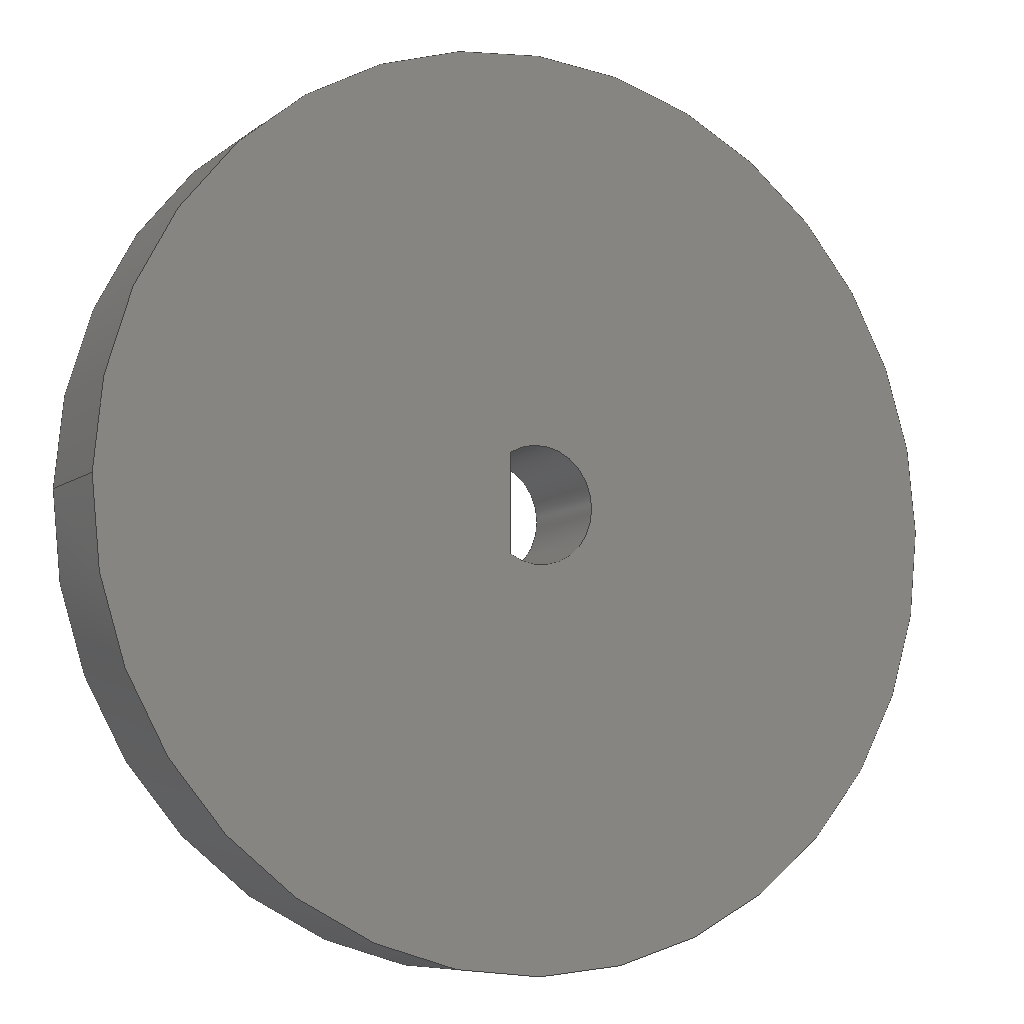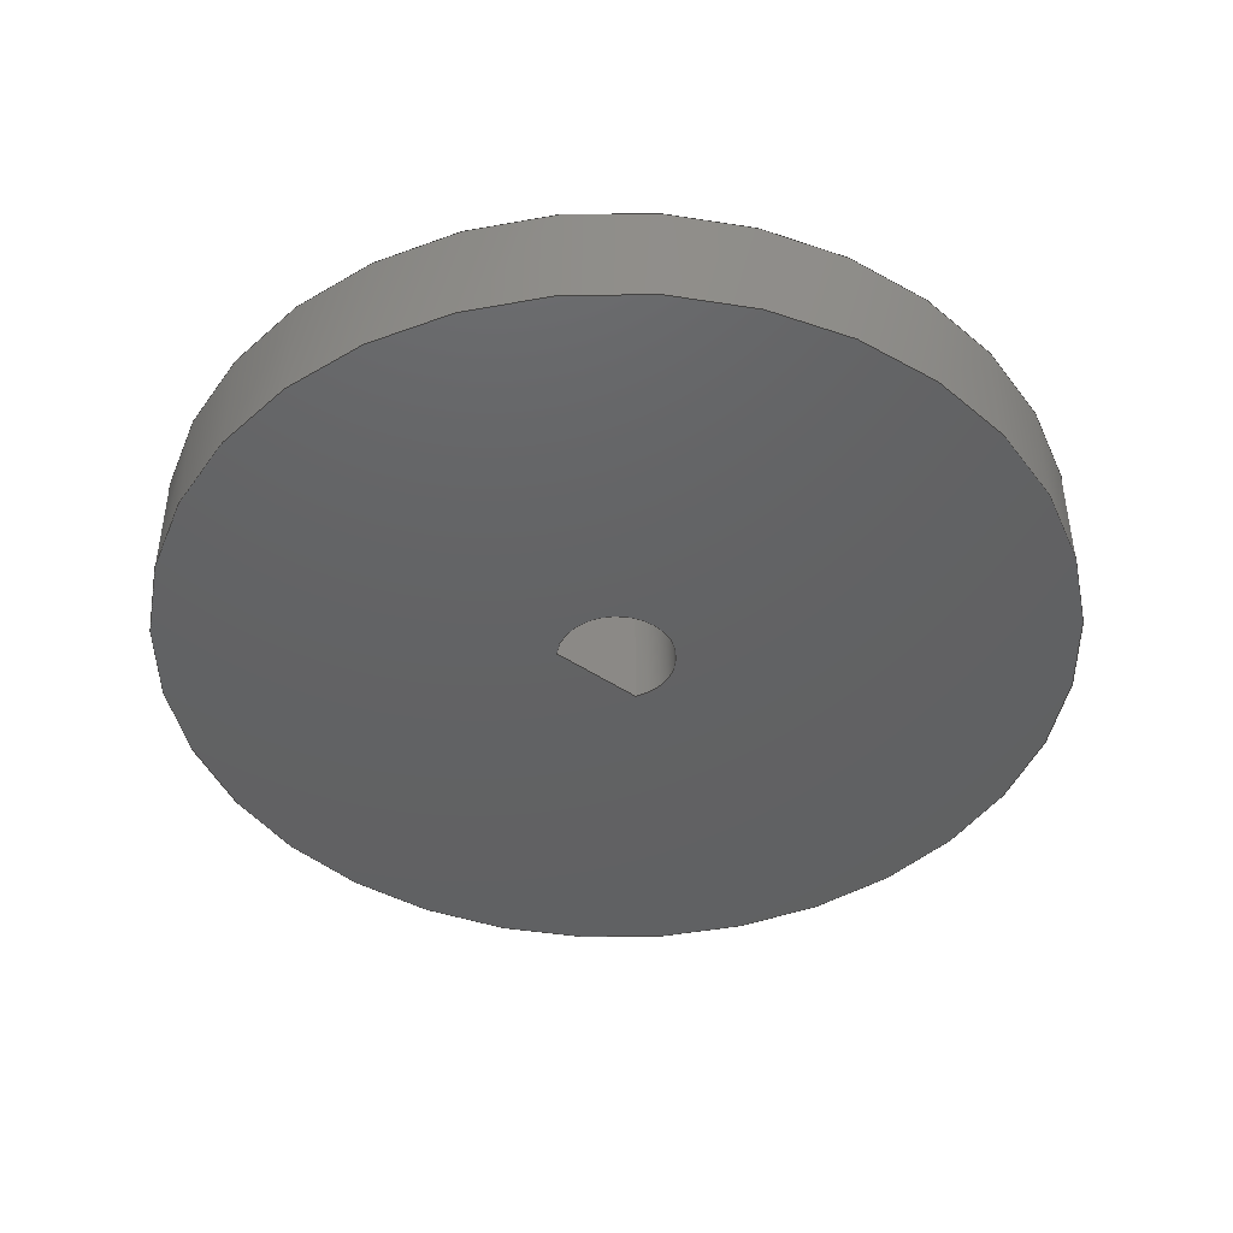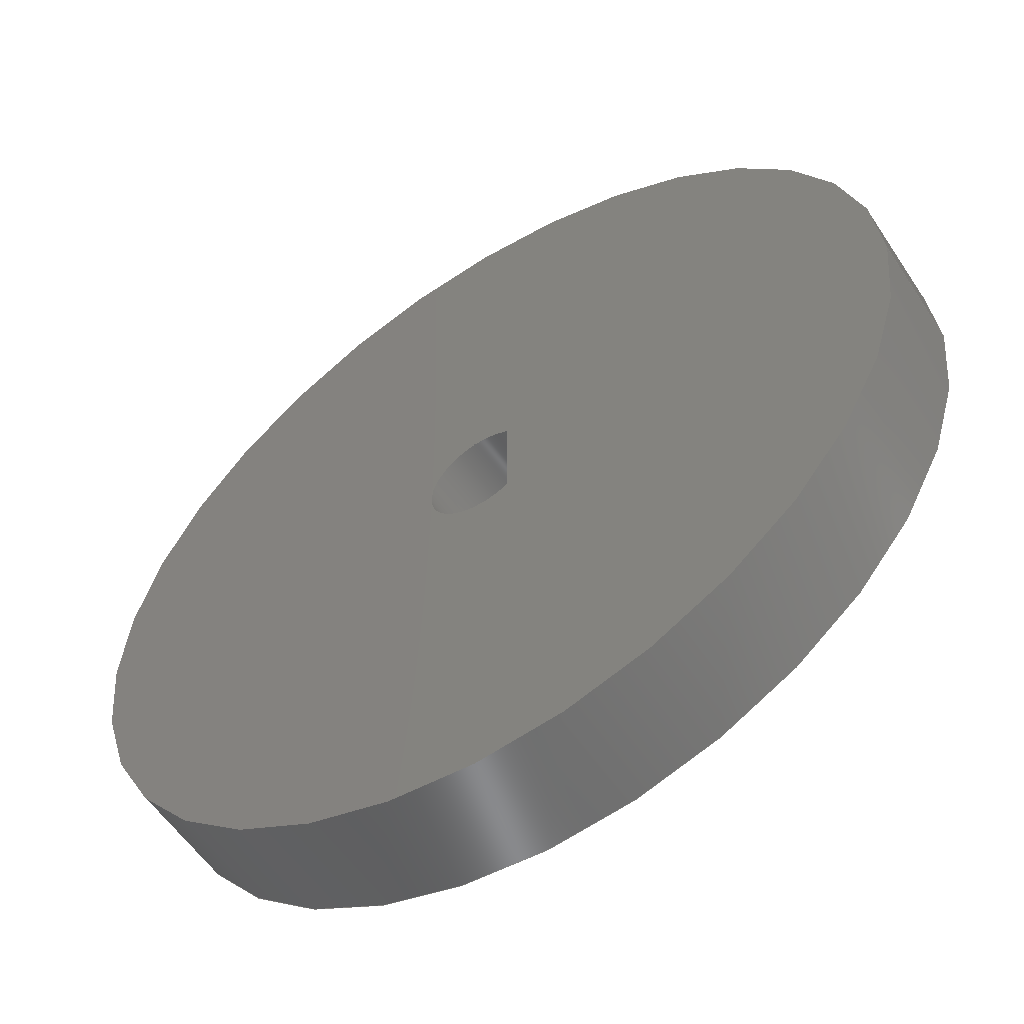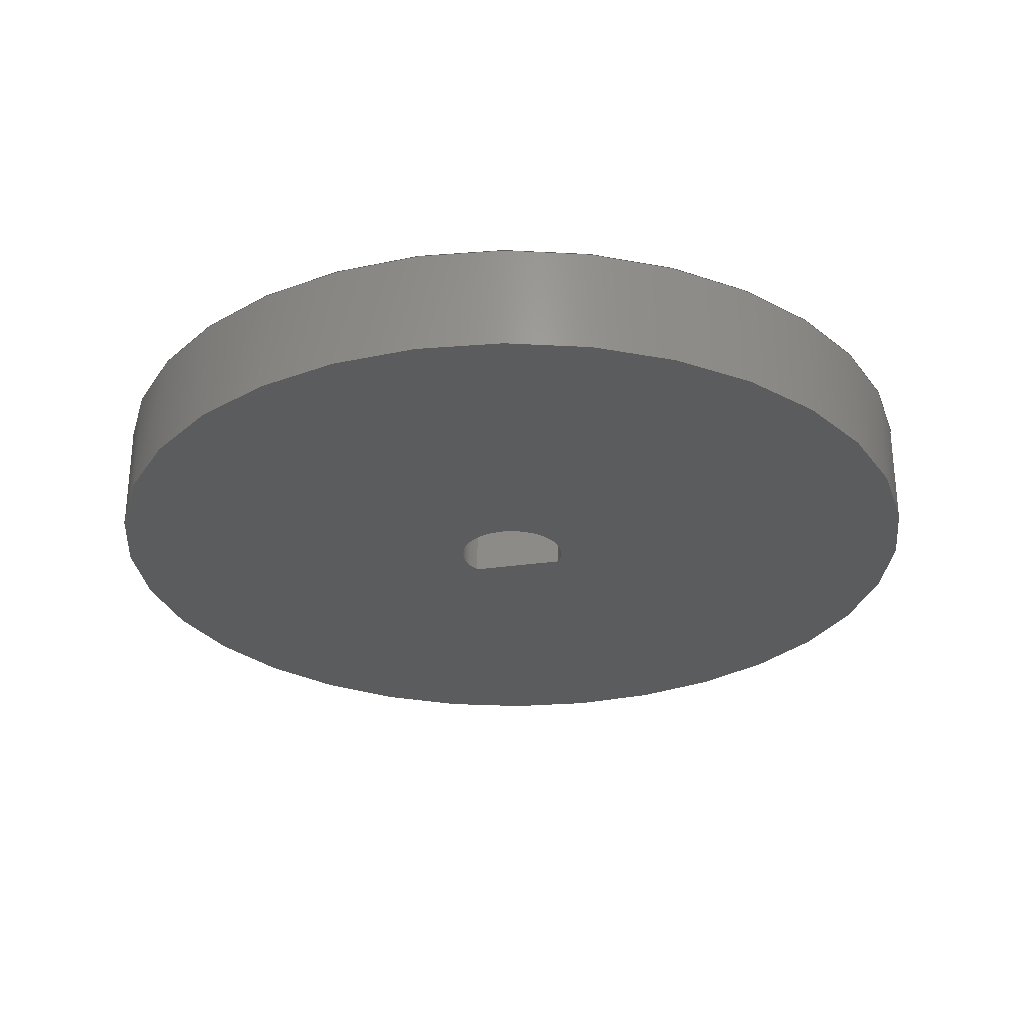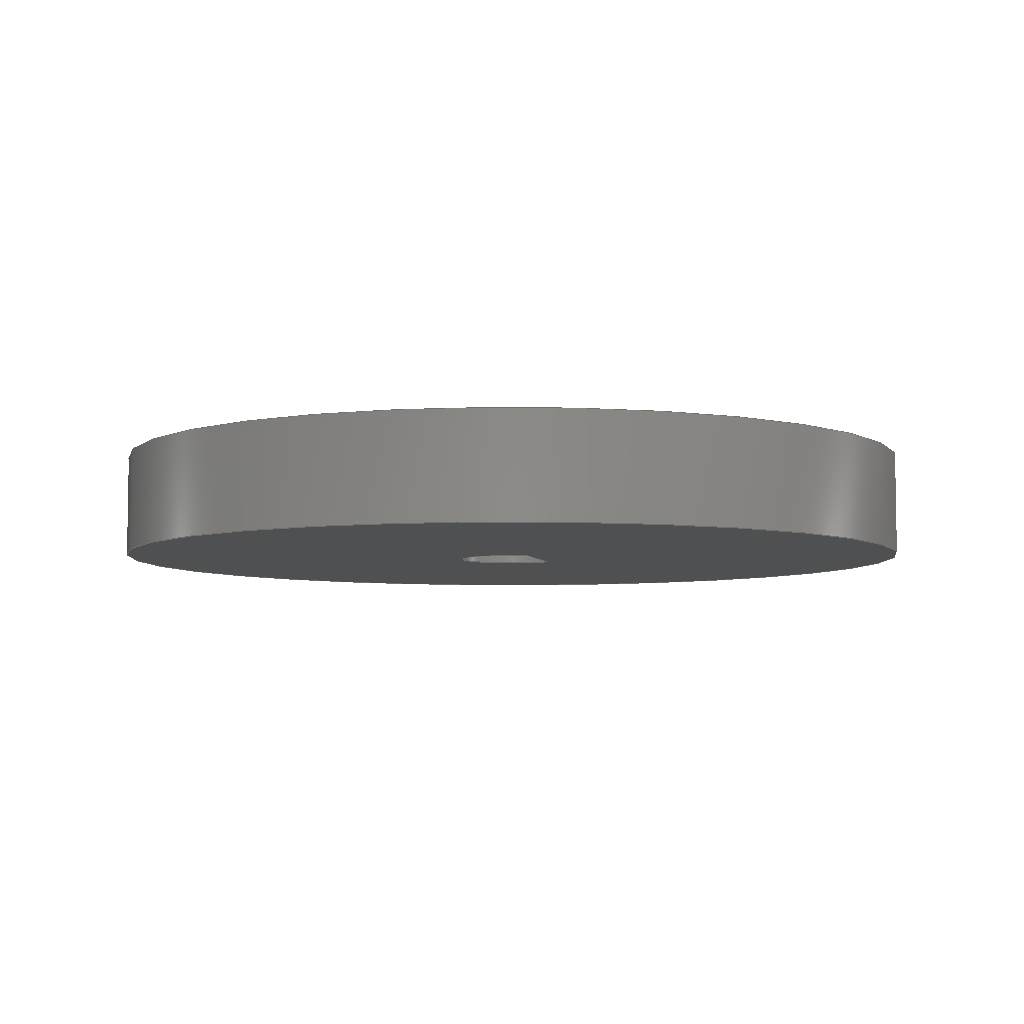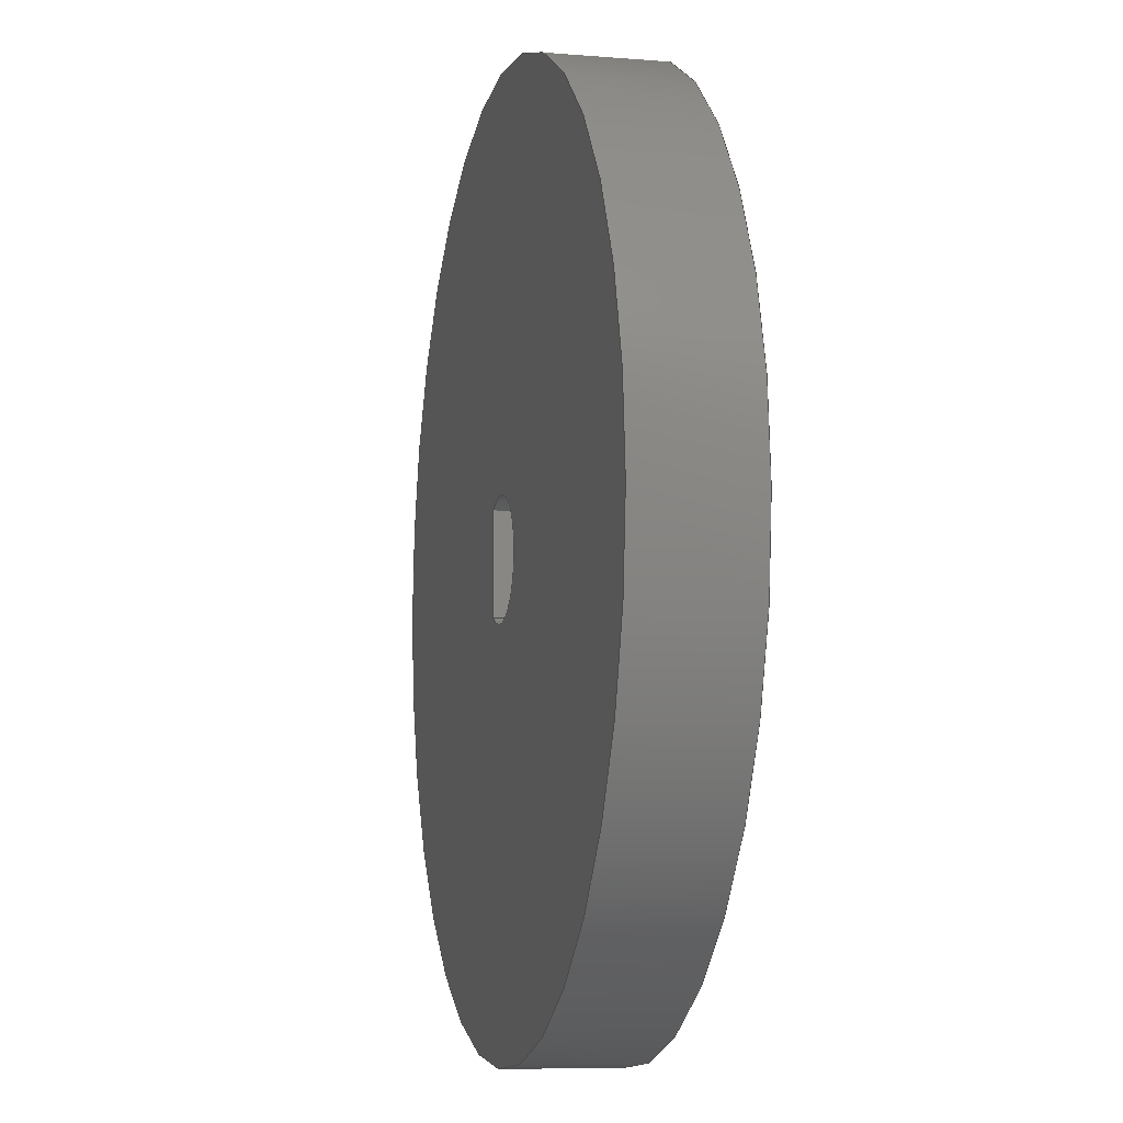
<metadata>
{"format":"step","ext":"step","renderer":"f3d","projection":"perspective","resolution":1024,"background":"white","views":[{"elev":-7.8,"azim":152.2,"up":"+Y"},{"elev":-44.1,"azim":-128.6,"up":"+Z"},{"elev":-56.7,"azim":33.1,"up":"+Y"},{"elev":-28.6,"azim":-77.7,"up":"+Z"},{"elev":-5.9,"azim":14.5,"up":"+Z"},{"elev":-7.5,"azim":-103.1,"up":"+Y"}]}
</metadata>
<code>
ISO-10303-21;
DATA;
#1=SHAPE_REPRESENTATION_RELATIONSHIP('','',#82,#2);
#2=ADVANCED_BREP_SHAPE_REPRESENTATION('',(#80),#138);
#3=PLANE('',#87);
#4=PLANE('',#91);
#5=PLANE('',#92);
#6=LINE('',#122,#10);
#7=LINE('',#126,#11);
#8=LINE('',#128,#12);
#9=LINE('',#129,#13);
#10=VECTOR('',#99,1);
#11=VECTOR('',#102,1);
#12=VECTOR('',#105,1);
#13=VECTOR('',#106,1);
#14=ORIENTED_EDGE('',*,*,#30,.F.);
#15=ORIENTED_EDGE('',*,*,#31,.F.);
#16=ORIENTED_EDGE('',*,*,#32,.T.);
#17=ORIENTED_EDGE('',*,*,#33,.T.);
#18=ORIENTED_EDGE('',*,*,#34,.F.);
#19=ORIENTED_EDGE('',*,*,#33,.F.);
#20=ORIENTED_EDGE('',*,*,#35,.T.);
#21=ORIENTED_EDGE('',*,*,#31,.T.);
#22=ORIENTED_EDGE('',*,*,#36,.F.);
#23=ORIENTED_EDGE('',*,*,#37,.T.);
#24=ORIENTED_EDGE('',*,*,#32,.F.);
#25=ORIENTED_EDGE('',*,*,#35,.F.);
#26=ORIENTED_EDGE('',*,*,#36,.T.);
#27=ORIENTED_EDGE('',*,*,#30,.T.);
#28=ORIENTED_EDGE('',*,*,#34,.T.);
#29=ORIENTED_EDGE('',*,*,#37,.F.);
#30=EDGE_CURVE('',#38,#39,#44,.T.);
#31=EDGE_CURVE('',#40,#38,#6,.T.);
#32=EDGE_CURVE('',#40,#41,#45,.T.);
#33=EDGE_CURVE('',#41,#39,#7,.T.);
#34=EDGE_CURVE('',#39,#38,#8,.T.);
#35=EDGE_CURVE('',#41,#40,#9,.T.);
#36=EDGE_CURVE('',#42,#42,#46,.T.);
#37=EDGE_CURVE('',#43,#43,#47,.T.);
#38=VERTEX_POINT('',#120);
#39=VERTEX_POINT('',#121);
#40=VERTEX_POINT('',#123);
#41=VERTEX_POINT('',#125);
#42=VERTEX_POINT('',#132);
#43=VERTEX_POINT('',#134);
#44=CIRCLE('',#85,0.0013);
#45=CIRCLE('',#86,0.0013);
#46=CIRCLE('',#89,0.01);
#47=CIRCLE('',#90,0.01);
#48=EDGE_LOOP('',(#14,#15,#16,#17));
#49=EDGE_LOOP('',(#18,#19,#20,#21));
#50=EDGE_LOOP('',(#22));
#51=EDGE_LOOP('',(#23));
#52=EDGE_LOOP('',(#24,#25));
#53=EDGE_LOOP('',(#26));
#54=EDGE_LOOP('',(#27,#28));
#55=EDGE_LOOP('',(#29));
#56=FACE_BOUND('',#48,.T.);
#57=FACE_BOUND('',#49,.T.);
#58=FACE_BOUND('',#50,.T.);
#59=FACE_BOUND('',#51,.T.);
#60=FACE_BOUND('',#52,.T.);
#61=FACE_BOUND('',#53,.T.);
#62=FACE_BOUND('',#54,.T.);
#63=FACE_BOUND('',#55,.T.);
#64=CYLINDRICAL_SURFACE('',#84,0.0013);
#65=CYLINDRICAL_SURFACE('',#88,0.01);
#66=ADVANCED_FACE('',(#56),#64,.F.);
#67=ADVANCED_FACE('',(#57),#3,.T.);
#68=ADVANCED_FACE('',(#58,#59),#65,.T.);
#69=ADVANCED_FACE('',(#60,#61),#4,.T.);
#70=ADVANCED_FACE('',(#62,#63),#5,.F.);
#71=CLOSED_SHELL('',(#66,#67,#68,#69,#70));
#72=STYLED_ITEM('',(#73),#80);
#73=PRESENTATION_STYLE_ASSIGNMENT((#74));
#74=SURFACE_STYLE_USAGE(.BOTH.,#75);
#75=SURFACE_SIDE_STYLE('',(#76));
#76=SURFACE_STYLE_FILL_AREA(#77);
#77=FILL_AREA_STYLE('',(#78));
#78=FILL_AREA_STYLE_COLOUR('',#79);
#79=COLOUR_RGB('',0.6157,0.8118,0.9294);
#80=MANIFOLD_SOLID_BREP('Part 1',#71);
#81=SHAPE_DEFINITION_REPRESENTATION(#143,#82);
#82=SHAPE_REPRESENTATION('Part 1',(#83),#138);
#83=AXIS2_PLACEMENT_3D('',#117,#93,#94);
#84=AXIS2_PLACEMENT_3D('',#118,#95,#96);
#85=AXIS2_PLACEMENT_3D('',#119,#97,#98);
#86=AXIS2_PLACEMENT_3D('',#124,#100,#101);
#87=AXIS2_PLACEMENT_3D('',#127,#103,#104);
#88=AXIS2_PLACEMENT_3D('',#130,#107,#108);
#89=AXIS2_PLACEMENT_3D('',#131,#109,#110);
#90=AXIS2_PLACEMENT_3D('',#133,#111,#112);
#91=AXIS2_PLACEMENT_3D('',#135,#113,#114);
#92=AXIS2_PLACEMENT_3D('',#136,#115,#116);
#93=DIRECTION('',(0,0,1));
#94=DIRECTION('',(1,0,0));
#95=DIRECTION('',(0,0,-1));
#96=DIRECTION('',(-1,0,0));
#97=DIRECTION('',(0,0,1));
#98=DIRECTION('',(1,0,0));
#99=DIRECTION('',(0,0,-1));
#100=DIRECTION('',(0,0,1));
#101=DIRECTION('',(1,0,0));
#102=DIRECTION('',(0,0,-1));
#103=DIRECTION('',(-1,0,0));
#104=DIRECTION('',(0,0,1));
#105=DIRECTION('',(0,1,0));
#106=DIRECTION('',(0,1,0));
#107=DIRECTION('',(0,0,-1));
#108=DIRECTION('',(-1,0,0));
#109=DIRECTION('',(0,0,1));
#110=DIRECTION('',(1,0,0));
#111=DIRECTION('',(0,0,1));
#112=DIRECTION('',(1,0,0));
#113=DIRECTION('',(0,0,1));
#114=DIRECTION('',(1,0,0));
#115=DIRECTION('',(0,0,1));
#116=DIRECTION('',(1,0,0));
#117=CARTESIAN_POINT('',(0,0,0));
#118=CARTESIAN_POINT('',(5.421e-20,-5.421e-20,0.00125));
#119=CARTESIAN_POINT('',(5.421e-20,-5.421e-20,-0.00125));
#120=CARTESIAN_POINT('',(0.0007,0.001095,-0.00125));
#121=CARTESIAN_POINT('',(0.0007,-0.001095,-0.00125));
#122=CARTESIAN_POINT('',(0.0007,0.001095,0.00125));
#123=CARTESIAN_POINT('',(0.0007,0.001095,0.00125));
#124=CARTESIAN_POINT('',(5.421e-20,-5.421e-20,0.00125));
#125=CARTESIAN_POINT('',(0.0007,-0.001095,0.00125));
#126=CARTESIAN_POINT('',(0.0007,-0.001095,0.00125));
#127=CARTESIAN_POINT('',(0.0007,0,0.00125));
#128=CARTESIAN_POINT('',(0.0007,0,-0.00125));
#129=CARTESIAN_POINT('',(0.0007,0,0.00125));
#130=CARTESIAN_POINT('',(0,6.123e-19,0.00125));
#131=CARTESIAN_POINT('',(0,6.123e-19,0.00125));
#132=CARTESIAN_POINT('',(0.01,6.123e-19,0.00125));
#133=CARTESIAN_POINT('',(0,6.123e-19,-0.00125));
#134=CARTESIAN_POINT('',(0.01,6.123e-19,-0.00125));
#135=CARTESIAN_POINT('',(0,0,0.00125));
#136=CARTESIAN_POINT('',(0,0,-0.00125));
#137=MECHANICAL_DESIGN_GEOMETRIC_PRESENTATION_REPRESENTATION('',(#72),#138);
#138=(
GEOMETRIC_REPRESENTATION_CONTEXT(3)
GLOBAL_UNCERTAINTY_ASSIGNED_CONTEXT((#139))
GLOBAL_UNIT_ASSIGNED_CONTEXT((#142,#141,#140))
REPRESENTATION_CONTEXT('Part 1','TOP_LEVEL_ASSEMBLY_PART')
);
#139=UNCERTAINTY_MEASURE_WITH_UNIT(LENGTH_MEASURE(1e-08),#142,
'DISTANCE_ACCURACY_VALUE','Maximum Tolerance applied to model');
#140=(
NAMED_UNIT(*)
SI_UNIT($,.STERADIAN.)
SOLID_ANGLE_UNIT()
);
#141=(
NAMED_UNIT(*)
PLANE_ANGLE_UNIT()
SI_UNIT($,.RADIAN.)
);
#142=(
LENGTH_UNIT()
NAMED_UNIT(*)
SI_UNIT($,.METRE.)
);
#143=PRODUCT_DEFINITION_SHAPE('','',#144);
#144=PRODUCT_DEFINITION('','',#146,#145);
#145=PRODUCT_DEFINITION_CONTEXT('',#152,'design');
#146=PRODUCT_DEFINITION_FORMATION_WITH_SPECIFIED_SOURCE('','',#148,
 .NOT_KNOWN.);
#147=PRODUCT_RELATED_PRODUCT_CATEGORY('','',(#148));
#148=PRODUCT('Part 1','Part 1','Part 1',(#150));
#149=PRODUCT_CATEGORY('','');
#150=PRODUCT_CONTEXT('',#152,'mechanical');
#151=APPLICATION_PROTOCOL_DEFINITION('international standard',
'ap242_managed_model_based_3d_engineering',2011,#152);
#152=APPLICATION_CONTEXT('managed model based 3d engineering');
ENDSEC;
END-ISO-10303-21;

</code>
